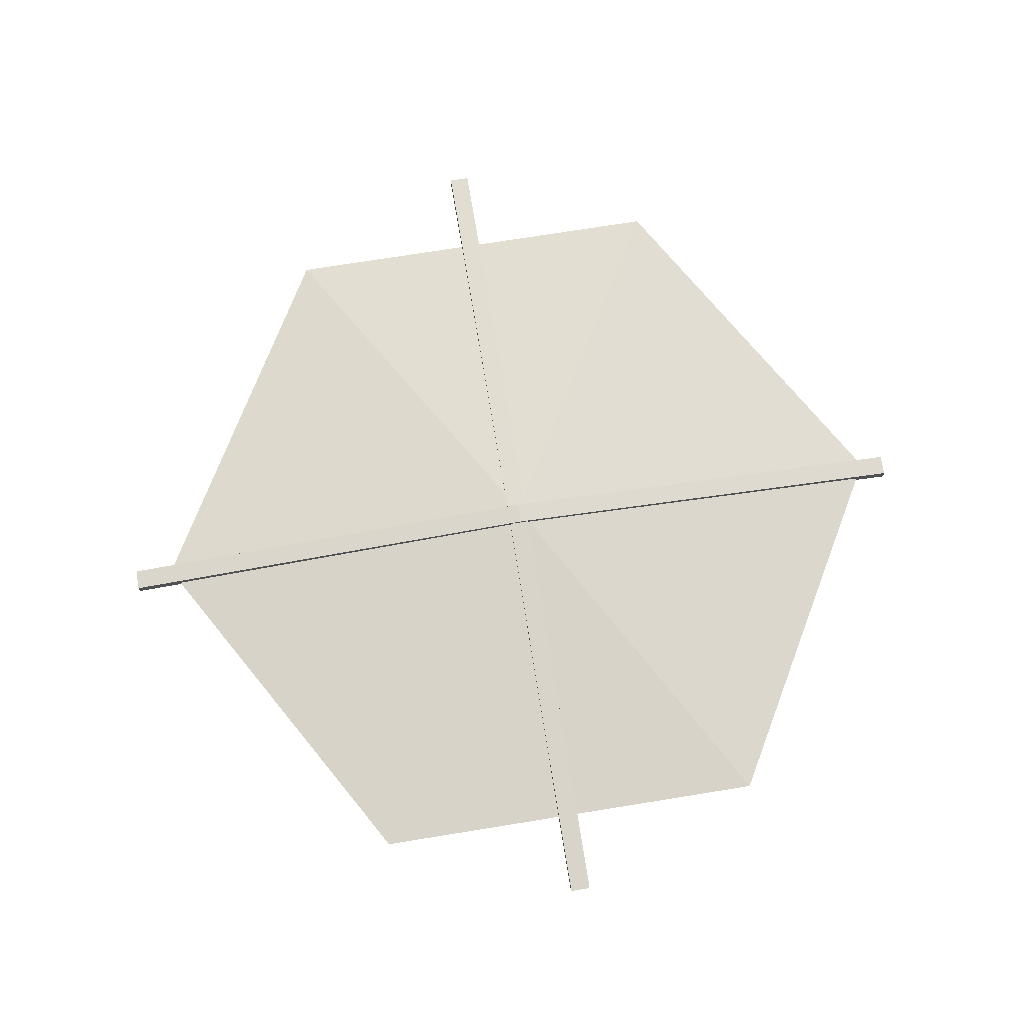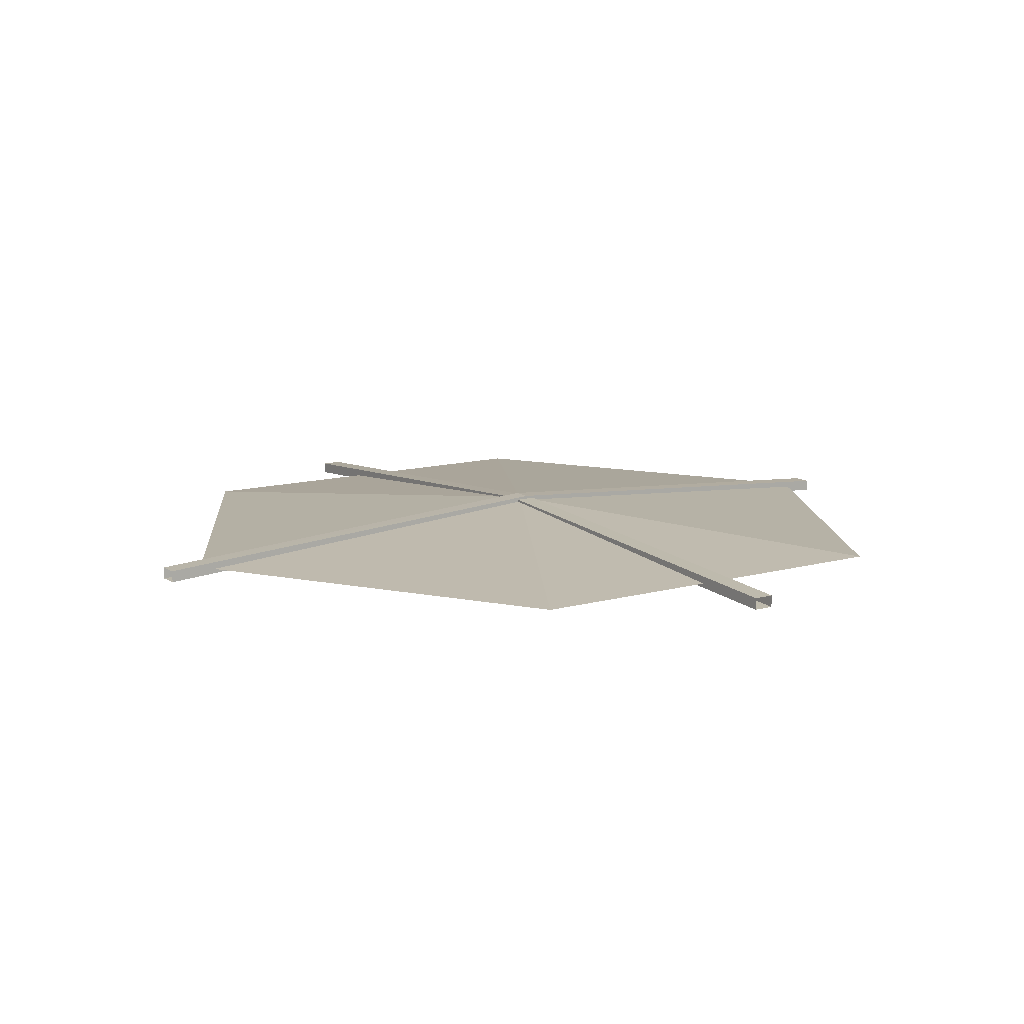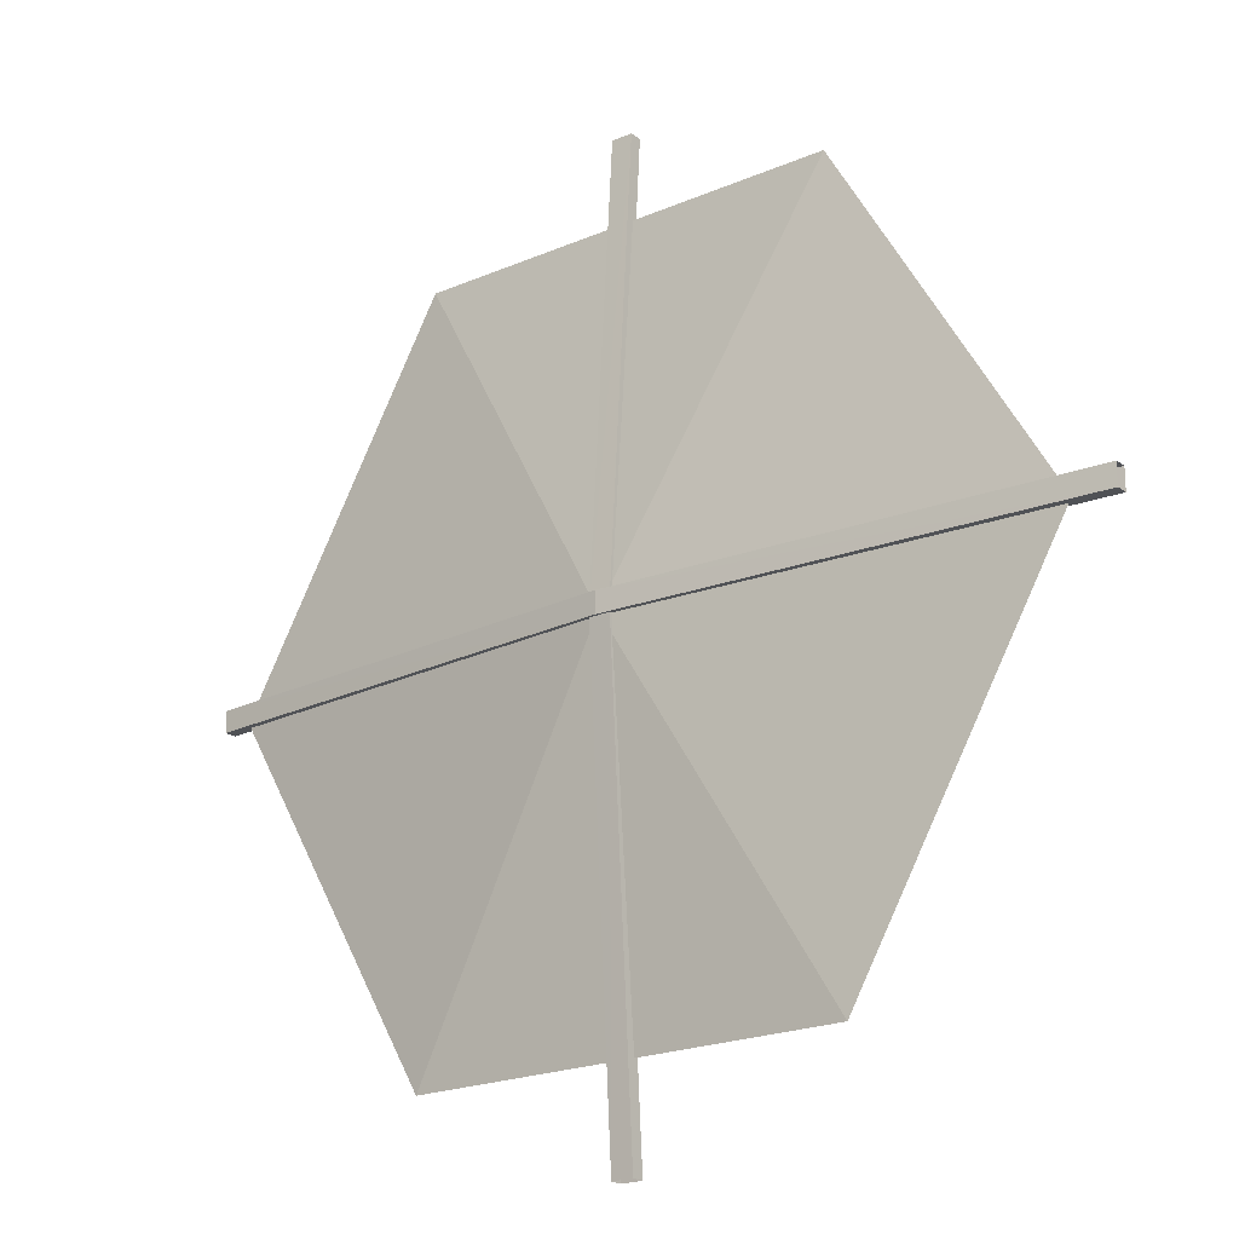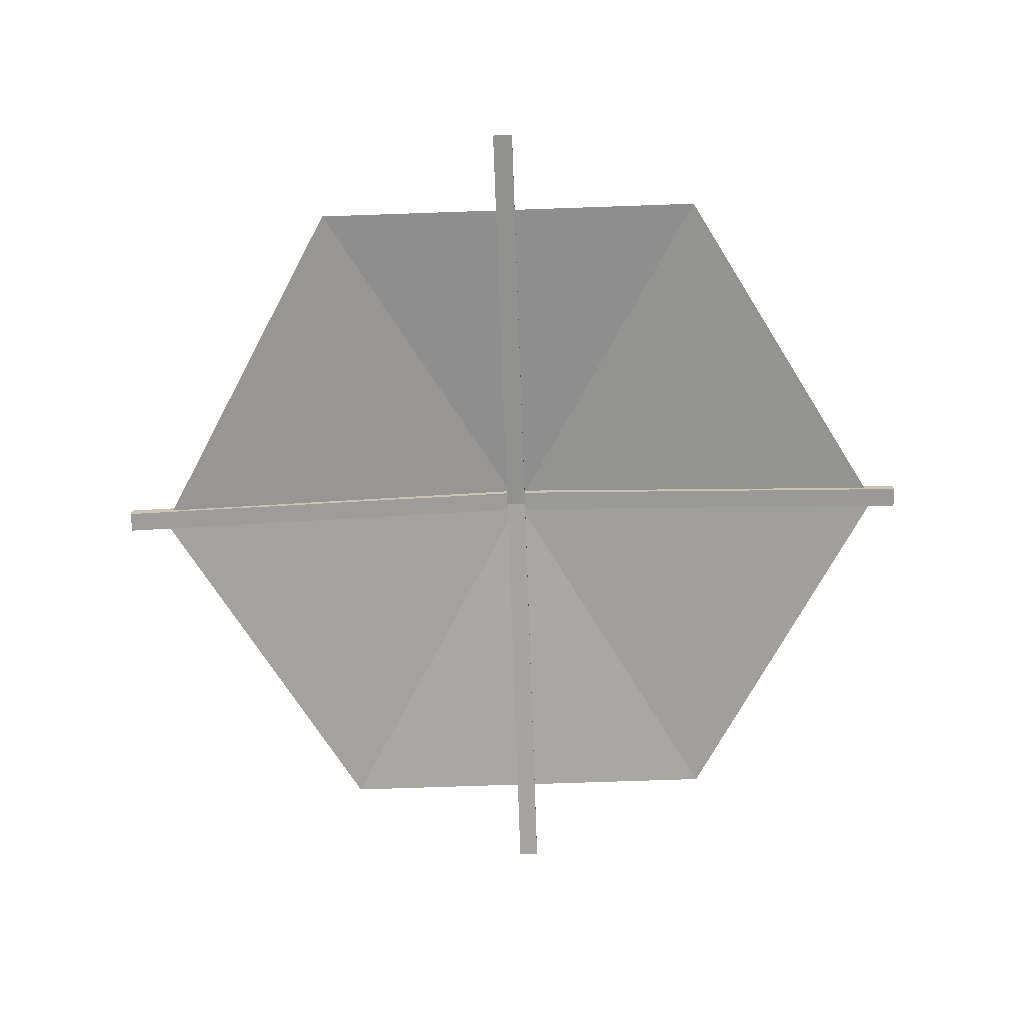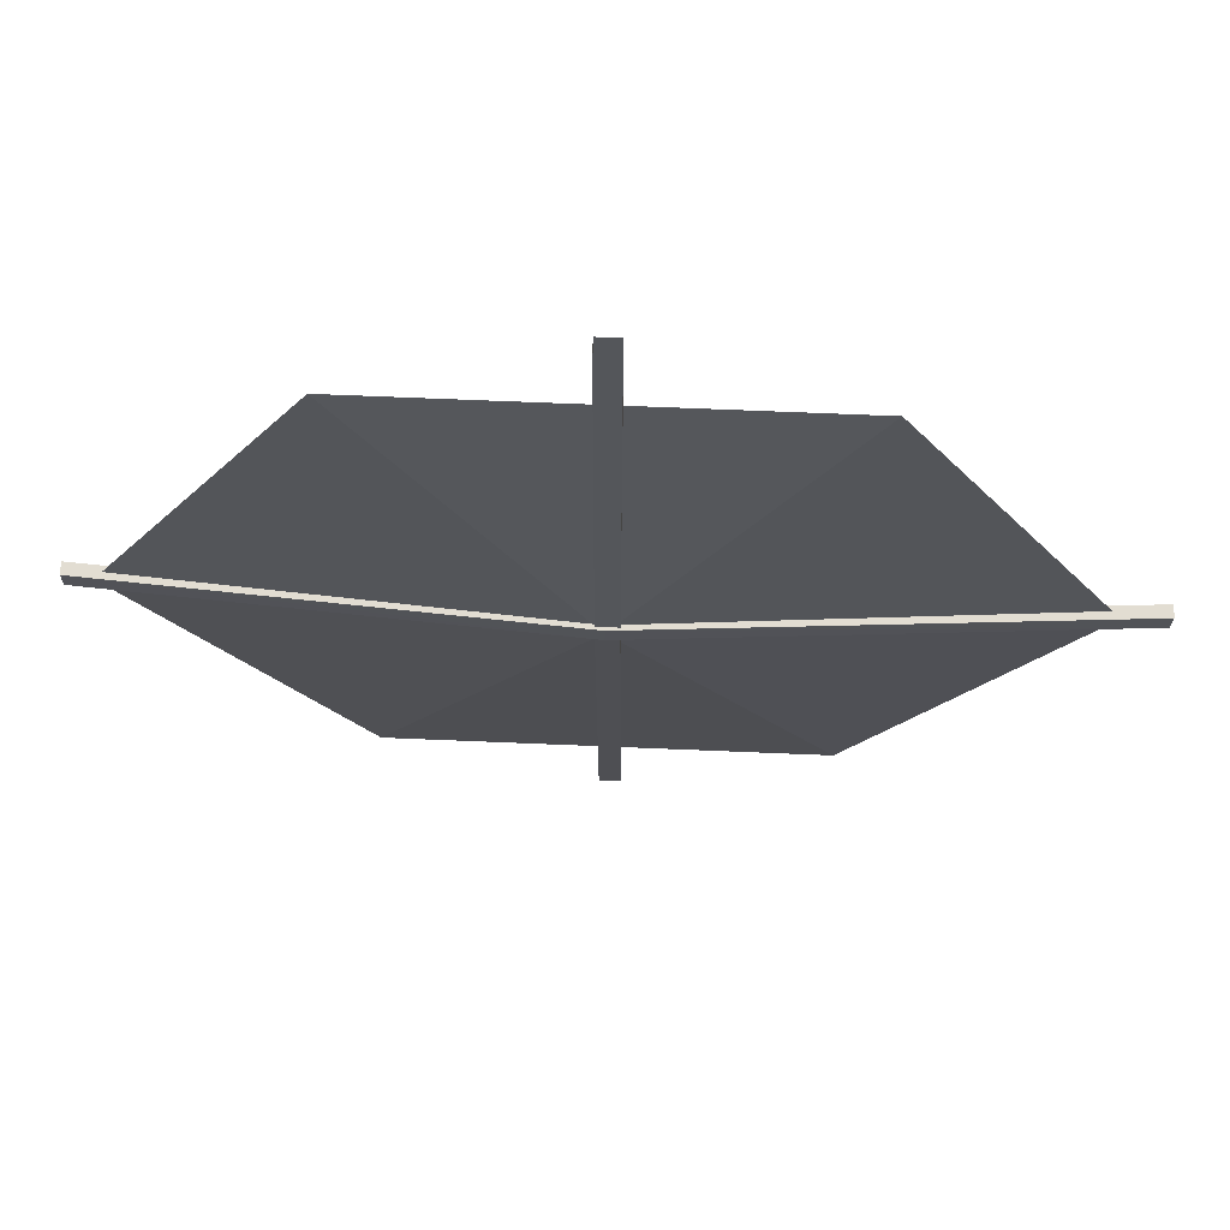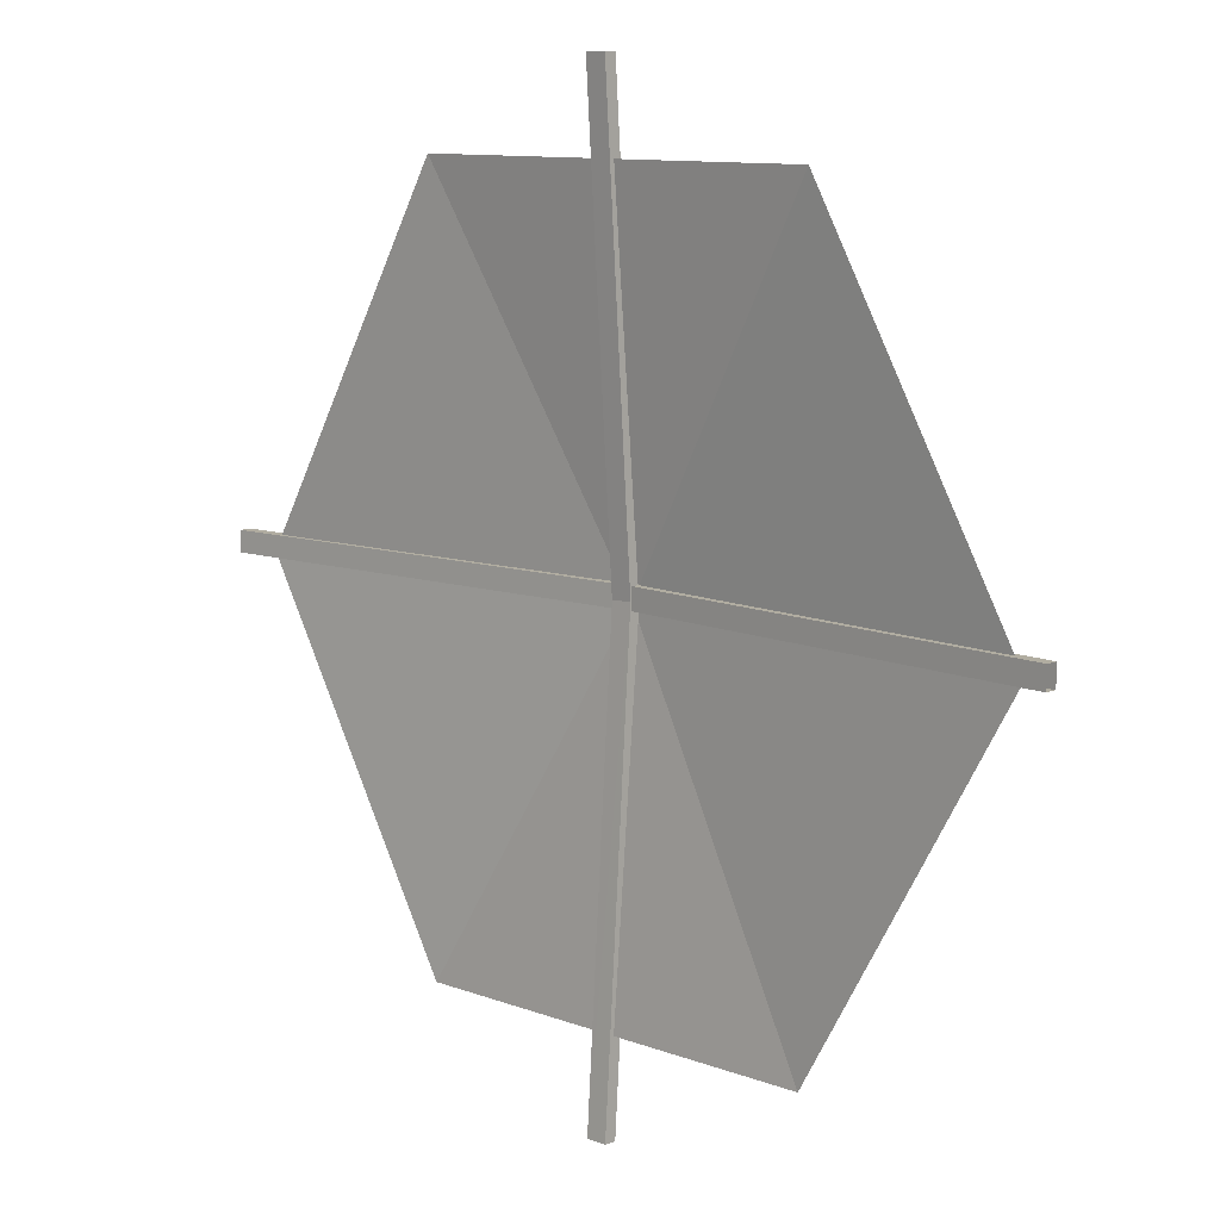
<metadata>
{"format":"obj","ext":"obj","renderer":"f3d","projection":"perspective","resolution":1024,"background":"white","views":[{"elev":71.9,"azim":-9.2,"up":"+Y"},{"elev":11.9,"azim":-34.0,"up":"+Y"},{"elev":-21.0,"azim":-142.3,"up":"+Z"},{"elev":-69.7,"azim":2.0,"up":"+Y"},{"elev":68.2,"azim":-177.6,"up":"+Z"},{"elev":10.3,"azim":43.9,"up":"+Z"}]}
</metadata>
<code>
o OW_ARENA_FENCE
v 0.3404 -0.2191 9.722
v -0.1113 -0.4792 -9.722
v -0.1113 0.4303 0.1483
v 0.1483 0.4792 0.4413
v -9.722 -0.4303 0.4413
v 9.722 -0.1702 -0.01027
v 4.684 -0.2578 7.909
v -8.854 -0.2578 0.0923
v 0.1713 0.3916 0.0923
v -4.341 -0.2578 7.909
v -4.341 -0.2578 -7.724
v 4.684 -0.2578 -7.724
v 9.197 -0.2578 0.0923
v -0.1113 -0.4792 9.722
v 0.3404 -0.2191 -9.722
v -9.722 -0.1702 -0.01027
v 9.722 -0.4303 0.4413
v 0.1602 0.2191 -0.01027
v 0.3404 0.1702 0.1602
v -0.1113 -0.2191 -9.722
v 0.3404 -0.4792 -9.722
v 9.722 -0.4303 -0.01027
v 9.722 -0.1702 0.4413
v 0.3404 -0.4792 9.722
v -0.1113 -0.2191 9.722
v -9.722 -0.4303 -0.01027
v -9.722 -0.1702 0.4413
v -0.1113 0.1702 0.1456
v 0.1456 0.2191 0.4413
v 0.3404 0.4303 0.1619
v 0.1619 0.4792 -0.01027
f 9 12 13
f 9 10 8
f 9 13 12
f 9 8 10
f 9 7 10
f 9 10 7
f 9 8 11
f 9 11 8
f 9 11 12
f 9 12 11
f 9 13 7
f 9 7 13
f 15 3 30
f 20 28 3
f 16 4 31
f 27 29 4
f 2 19 28
f 25 30 3
f 3 15 20
f 19 2 21
f 4 16 27
f 18 5 26
f 5 18 29
f 23 31 4
f 16 31 18
f 22 29 18
f 15 30 19
f 24 28 19
f 28 20 2
f 15 19 21
f 22 18 31
f 4 17 23
f 24 19 30
f 3 14 25
f 16 18 26
f 29 27 5
f 28 24 14
f 14 3 28
f 29 22 17
f 17 4 29
f 30 25 1
f 24 30 1
f 31 23 6
f 22 31 6

</code>
